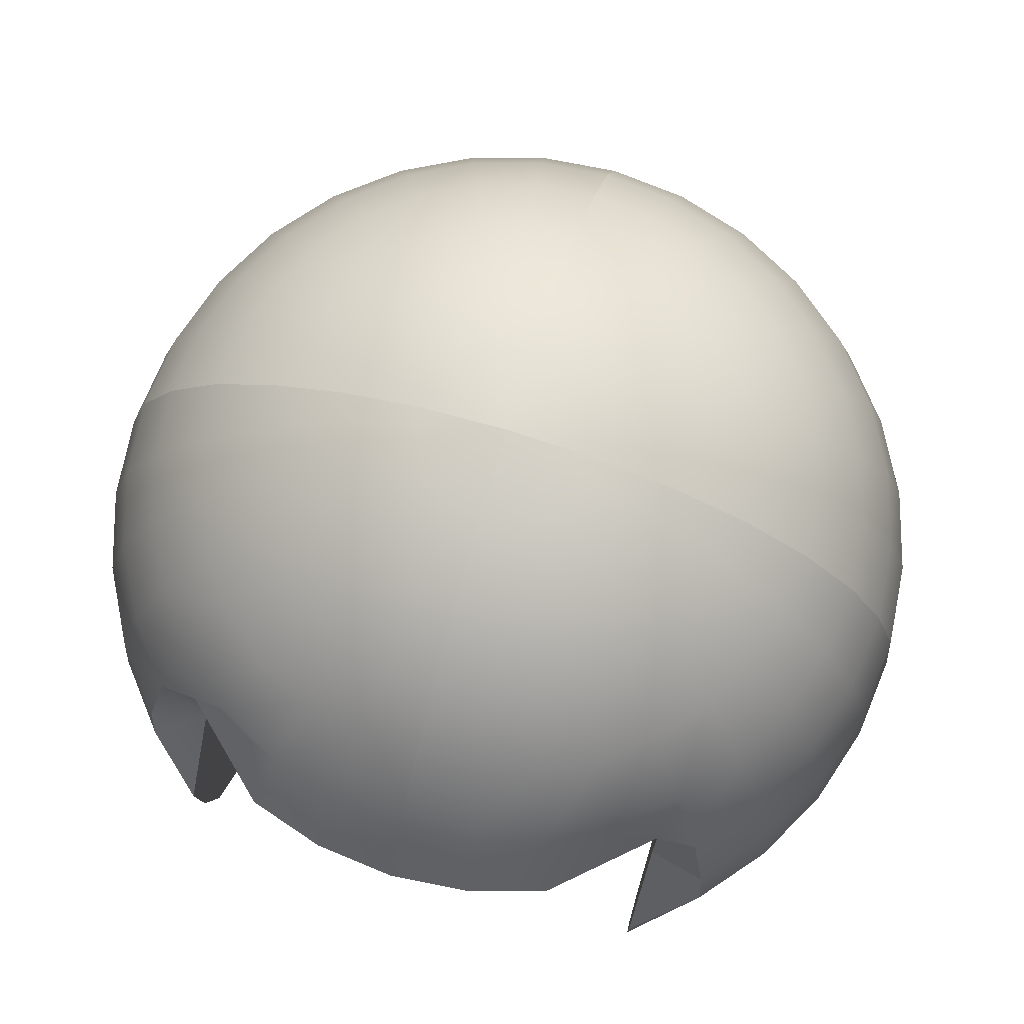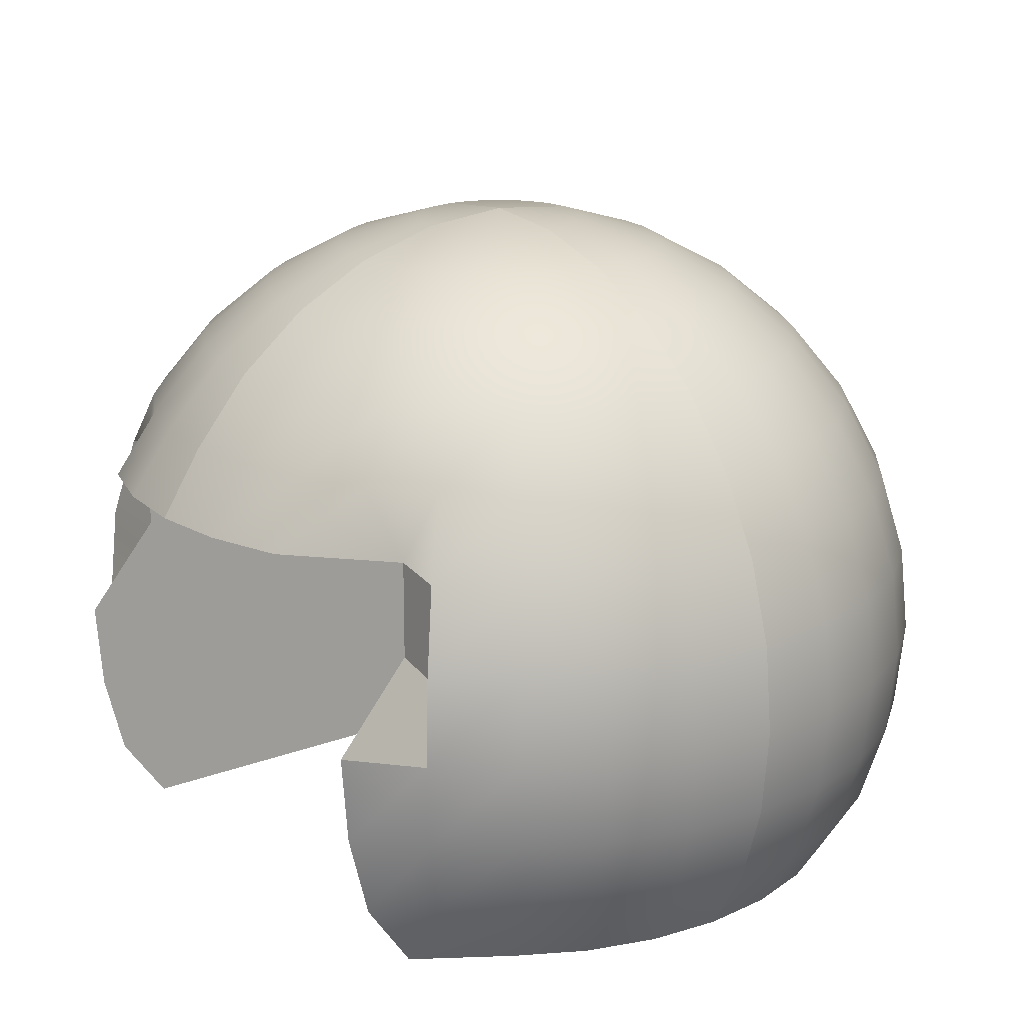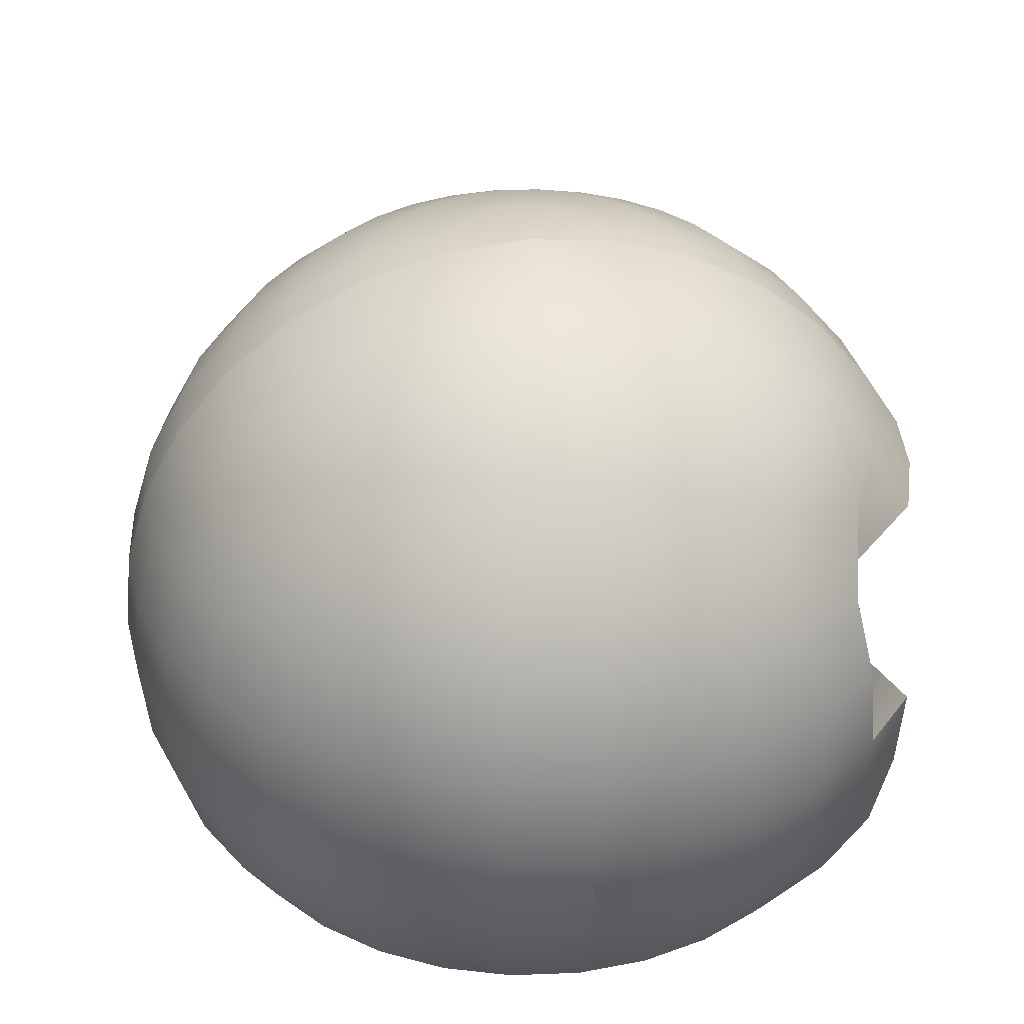
<metadata>
{"format":"obj","ext":"obj","renderer":"f3d","projection":"perspective","resolution":1024,"background":"white","views":[{"elev":73.8,"azim":106.9,"up":"+Y"},{"elev":18.3,"azim":143.6,"up":"+Y"},{"elev":35.6,"azim":-8.5,"up":"+Y"}]}
</metadata>
<code>
o draconic_helmet.001_draconic_helmet.006
v 4.962 4.482 2.5
v -1.538 4.482 2.5
v 4.962 4.482 -3.5
v 4.962 -0.5176 -3.5
v -1.538 -0.5176 2.5
v 4.962 -0.5176 2.5
v -1.538 -0.5176 -3.5
v -1.538 4.482 -3.5
v 4.962 -0.5176 -3.5
v -1.538 -0.5176 2.5
v 4.962 -0.5176 2.5
v -1.538 -0.5176 -3.5
v 1.431 -0.5176 3.927
v 0.5671 -0.5176 3.842
v -0.2633 -0.5176 3.59
v -1.029 -0.5176 3.181
v -1.699 -0.5176 2.63
v -2.25 -0.5176 1.959
v -2.659 -0.5176 1.194
v -2.911 -0.5176 0.3636
v -2.996 -0.5176 -0.5
v -2.911 -0.5176 -1.364
v -2.659 -0.5176 -2.194
v -2.25 -0.5176 -2.959
v -1.699 -0.5176 -3.63
v -1.029 -0.5176 -4.181
v -0.2633 -0.5176 -4.59
v 0.5671 -0.5176 -4.842
v 1.431 -0.5176 -4.927
v 6.353 4.482 -0.5
v 6.259 4.482 0.4596
v 5.979 4.482 1.382
v 5.52 0.2644 2.5
v 5.772 1.262 2.5
v 5.852 2.302 2.5
v 4.962 3.34 2.5
v 4.962 4.482 2.5
v 3.89 -0.5176 3.181
v 3.125 -0.5176 3.59
v 2.294 -0.5176 3.842
v 4.962 -0.5176 2.5
v 4.962 3.34 -3.5
v 4.962 4.482 -3.5
v 2.294 -0.5176 -4.842
v 3.125 -0.5176 -4.59
v 3.89 -0.5176 -4.181
v 5.522 0.2824 -3.5
v 5.772 1.262 -3.5
v 5.852 2.302 -3.5
v 5.979 4.482 -2.382
v 6.259 4.482 -1.46
v 4.962 -0.5176 -3.5
v 1.43 7.626 -0.5
v 1.431 -0.5176 3.927
v 1.426 0.2824 4.419
v 1.43 1.263 4.722
v 1.43 2.302 4.824
v 1.43 3.34 4.722
v 1.43 4.339 4.419
v 1.43 5.259 3.927
v 1.43 6.066 3.265
v 1.43 6.728 2.458
v 1.43 7.22 1.537
v 1.43 7.523 0.5387
v 0.5671 -0.5176 3.842
v 0.466 0.2824 4.324
v 0.4117 1.263 4.621
v 0.3918 2.302 4.722
v 0.4117 3.34 4.621
v 0.4708 4.339 4.324
v 0.5668 5.259 3.842
v 0.696 6.066 3.192
v 0.8534 6.728 2.401
v 1.033 7.22 1.498
v 1.228 7.523 0.5187
v -0.2633 -0.5176 3.59
v -0.4567 0.2824 4.044
v -0.5678 1.263 4.324
v -0.607 2.302 4.419
v -0.5678 3.34 4.324
v -0.4519 4.339 4.044
v -0.2636 5.259 3.59
v -0.01024 6.066 2.978
v 0.2985 6.728 2.233
v 0.6507 7.22 1.382
v 1.033 7.523 0.4596
v -1.029 -0.5176 3.181
v -1.307 0.2824 3.59
v -1.471 1.263 3.842
v -1.527 2.302 3.927
v -1.471 3.34 3.842
v -1.302 4.339 3.59
v -1.029 5.259 3.181
v -0.6611 6.066 2.63
v -0.2129 6.728 1.959
v 0.2985 7.22 1.194
v 0.8534 7.523 0.3636
v -1.699 -0.5176 2.63
v -2.052 0.2824 2.978
v -2.262 1.263 3.192
v -2.334 2.302 3.265
v -2.262 3.34 3.192
v -2.048 4.339 2.978
v -1.7 5.259 2.63
v -1.232 6.066 2.162
v -0.6611 6.728 1.592
v -0.01024 7.22 0.9407
v 0.696 7.523 0.2344
v -2.25 -0.5176 1.959
v -2.664 0.2824 2.233
v -2.911 1.263 2.401
v -2.996 2.302 2.458
v -2.911 3.34 2.401
v -2.659 4.339 2.233
v -2.25 5.259 1.959
v -1.7 6.066 1.592
v -1.029 6.728 1.143
v -0.2636 7.22 0.6319
v 0.5668 7.523 0.07705
v -2.659 -0.5176 1.194
v -3.119 0.2824 1.382
v -3.394 1.263 1.498
v -3.488 2.302 1.537
v -3.394 3.34 1.498
v -3.114 4.339 1.382
v -2.659 5.259 1.194
v -2.048 6.066 0.9407
v -1.302 6.728 0.6319
v -0.4519 7.22 0.2797
v 0.4708 7.523 -0.1025
v -2.911 -0.5176 0.3636
v -3.399 0.2824 0.4596
v -3.691 1.263 0.5187
v -3.791 2.302 0.5387
v -3.691 3.34 0.5187
v -3.394 4.339 0.4596
v -2.911 5.259 0.3636
v -2.262 6.066 0.2344
v -1.471 6.728 0.07705
v -0.5678 7.22 -0.1025
v 0.4117 7.523 -0.2974
v -2.996 -0.5176 -0.5
v -3.493 0.2824 -0.5
v -3.791 1.263 -0.5
v -3.894 2.302 -0.5
v -3.791 3.34 -0.5
v -3.488 4.339 -0.5
v -2.996 5.259 -0.5
v -2.334 6.066 -0.5
v -1.527 6.728 -0.5
v -0.607 7.22 -0.5
v 0.3918 7.523 -0.5
v 1.43 7.626 -0.5
v -2.996 -0.5176 -0.5
v -3.493 0.2824 -0.5
v -3.791 1.263 -0.5
v -3.894 2.302 -0.5
v -3.791 3.34 -0.5
v -3.488 4.339 -0.5
v -2.996 5.259 -0.5
v -2.334 6.066 -0.5
v -1.527 6.728 -0.5
v -0.607 7.22 -0.5
v 0.3918 7.523 -0.5
v -2.911 -0.5176 -1.364
v -3.399 0.2824 -1.46
v -3.691 1.263 -1.519
v -3.791 2.302 -1.539
v -3.691 3.34 -1.519
v -3.394 4.339 -1.46
v -2.911 5.259 -1.364
v -2.262 6.066 -1.234
v -1.471 6.728 -1.077
v -0.5678 7.22 -0.8975
v 0.4117 7.523 -0.7026
v -2.659 -0.5176 -2.194
v -3.119 0.2824 -2.382
v -3.394 1.263 -2.498
v -3.488 2.302 -2.537
v -3.394 3.34 -2.498
v -3.114 4.339 -2.382
v -2.659 5.259 -2.194
v -2.048 6.066 -1.941
v -1.302 6.728 -1.632
v -0.4519 7.22 -1.28
v 0.4708 7.523 -0.8975
v -2.25 -0.5176 -2.959
v -2.664 0.2824 -3.233
v -2.911 1.263 -3.401
v -2.996 2.302 -3.458
v -2.908 3.332 -3.4
v -2.659 4.339 -3.233
v -2.25 5.259 -2.959
v -1.7 6.066 -2.592
v -1.029 6.728 -2.143
v -0.2636 7.22 -1.632
v 0.5668 7.523 -1.077
v -1.699 -0.5176 -3.63
v -2.052 0.2824 -3.978
v -2.262 1.263 -4.192
v -2.334 2.302 -4.265
v -2.262 3.34 -4.192
v -2.048 4.339 -3.978
v -1.7 5.259 -3.63
v -1.232 6.066 -3.162
v -0.6611 6.728 -2.592
v -0.01024 7.22 -1.941
v 0.696 7.523 -1.234
v -1.029 -0.5176 -4.181
v -1.307 0.2824 -4.59
v -1.471 1.263 -4.842
v -1.527 2.302 -4.927
v -1.471 3.34 -4.842
v -1.302 4.339 -4.59
v -1.029 5.259 -4.181
v -0.6611 6.066 -3.63
v -0.2129 6.728 -2.959
v 0.2985 7.22 -2.194
v 0.8534 7.523 -1.364
v -0.2633 -0.5176 -4.59
v -0.4567 0.2824 -5.044
v -0.5678 1.263 -5.324
v -0.607 2.302 -5.419
v -0.5678 3.34 -5.324
v -0.4519 4.339 -5.044
v -0.2636 5.259 -4.59
v -0.01024 6.066 -3.978
v 0.2985 6.728 -3.233
v 0.6507 7.22 -2.382
v 1.033 7.523 -1.46
v 0.5671 -0.5176 -4.842
v 0.466 0.2824 -5.324
v 0.4117 1.263 -5.621
v 0.3918 2.302 -5.722
v 0.4117 3.34 -5.621
v 0.4708 4.339 -5.324
v 0.5668 5.259 -4.842
v 0.696 6.066 -4.192
v 0.8534 6.728 -3.401
v 1.033 7.22 -2.498
v 1.228 7.523 -1.519
v 1.431 -0.5176 -4.927
v 1.426 0.2824 -5.419
v 1.43 1.263 -5.722
v 1.43 2.302 -5.824
v 1.43 3.34 -5.722
v 1.43 4.339 -5.419
v 1.43 5.259 -4.927
v 1.43 6.066 -4.265
v 1.43 6.728 -3.458
v 1.43 7.22 -2.537
v 1.43 7.523 -1.539
v 1.43 7.626 -0.5
v 6.353 4.482 -0.5
v 5.857 5.259 -0.5
v 5.195 6.066 -0.5
v 4.388 6.728 -0.5
v 3.468 7.22 -0.5
v 2.469 7.523 -0.5
v 6.259 4.482 0.4596
v 5.772 5.259 0.3636
v 5.123 6.066 0.2344
v 4.331 6.728 0.07705
v 3.429 7.22 -0.1025
v 2.449 7.523 -0.2974
v 5.979 4.482 1.382
v 5.52 5.259 1.194
v 4.908 6.066 0.9407
v 4.163 6.728 0.6319
v 3.313 7.22 0.2797
v 2.39 7.523 -0.1025
v 5.52 0.2644 2.5
v 5.772 1.262 2.5
v 5.852 2.302 2.5
v 4.962 3.34 2.5
v 4.962 4.482 2.5
v 5.111 5.259 1.959
v 4.561 6.066 1.592
v 3.89 6.728 1.143
v 3.124 7.22 0.6319
v 2.294 7.523 0.07705
v 4.904 0.2824 2.978
v 5.123 1.263 3.192
v 5.195 2.302 3.265
v 5.123 3.34 3.192
v 4.908 4.339 2.978
v 4.561 5.259 2.63
v 4.092 6.066 2.162
v 3.522 6.728 1.592
v 2.871 7.22 0.9407
v 2.165 7.523 0.2344
v 3.89 -0.5176 3.181
v 4.158 0.2824 3.59
v 4.331 1.263 3.842
v 4.388 2.302 3.927
v 4.331 3.34 3.842
v 4.163 4.339 3.59
v 3.89 5.259 3.181
v 3.522 6.066 2.63
v 3.074 6.728 1.959
v 2.562 7.22 1.194
v 2.007 7.523 0.3636
v 3.125 -0.5176 3.59
v 3.308 0.2824 4.044
v 3.429 1.263 4.324
v 3.468 2.302 4.419
v 3.429 3.34 4.324
v 3.313 4.339 4.044
v 3.124 5.259 3.59
v 2.871 6.066 2.978
v 2.562 6.728 2.233
v 2.21 7.22 1.382
v 1.828 7.523 0.4596
v 2.294 -0.5176 3.842
v 2.385 0.2824 4.324
v 2.449 1.263 4.621
v 2.469 2.302 4.722
v 2.449 3.34 4.621
v 2.39 4.339 4.324
v 2.294 5.259 3.842
v 2.165 6.066 3.192
v 2.007 6.728 2.401
v 1.828 7.22 1.498
v 1.633 7.523 0.5187
v 1.431 -0.5176 3.927
v 1.426 0.2824 4.419
v 1.43 1.263 4.722
v 1.43 2.302 4.824
v 1.43 3.34 4.722
v 1.43 4.339 4.419
v 1.43 5.259 3.927
v 1.43 6.066 3.265
v 1.43 6.728 2.458
v 1.43 7.22 1.537
v 1.43 7.523 0.5387
v 4.962 -0.5176 2.5
v 4.962 3.34 -3.5
v 4.962 4.482 -3.5
v 2.294 -0.5176 -4.842
v 2.385 0.2824 -5.324
v 2.449 1.263 -5.621
v 2.469 2.302 -5.722
v 2.449 3.34 -5.621
v 2.39 4.339 -5.324
v 2.294 5.259 -4.842
v 2.165 6.066 -4.192
v 2.007 6.728 -3.401
v 1.828 7.22 -2.498
v 1.633 7.523 -1.519
v 3.125 -0.5176 -4.59
v 3.308 0.2824 -5.044
v 3.429 1.263 -5.324
v 3.468 2.302 -5.419
v 3.429 3.34 -5.324
v 3.313 4.339 -5.044
v 3.124 5.259 -4.59
v 2.871 6.066 -3.978
v 2.562 6.728 -3.233
v 2.21 7.22 -2.382
v 1.828 7.523 -1.46
v 3.89 -0.5176 -4.181
v 4.158 0.2824 -4.59
v 4.331 1.263 -4.842
v 4.388 2.302 -4.927
v 4.331 3.34 -4.842
v 4.163 4.339 -4.59
v 3.89 5.259 -4.181
v 3.522 6.066 -3.63
v 3.074 6.728 -2.959
v 2.562 7.22 -2.194
v 2.007 7.523 -1.364
v 4.904 0.2824 -3.978
v 5.123 1.263 -4.192
v 5.195 2.302 -4.265
v 5.123 3.34 -4.192
v 4.908 4.339 -3.978
v 4.561 5.259 -3.63
v 4.092 6.066 -3.162
v 3.522 6.728 -2.592
v 2.871 7.22 -1.941
v 2.165 7.523 -1.234
v 5.522 0.2824 -3.5
v 5.772 1.262 -3.5
v 5.852 2.302 -3.5
v 4.962 3.34 -3.5
v 5.111 5.259 -2.959
v 4.561 6.066 -2.592
v 3.89 6.728 -2.143
v 3.124 7.22 -1.632
v 2.294 7.523 -1.077
v 1.43 7.626 -0.5
v 5.979 4.482 -2.382
v 5.52 5.259 -2.194
v 4.909 6.066 -1.941
v 4.163 6.728 -1.632
v 3.313 7.22 -1.28
v 2.39 7.523 -0.8975
v 6.259 4.482 -1.46
v 5.772 5.259 -1.364
v 5.123 6.066 -1.234
v 4.331 6.728 -1.077
v 3.429 7.22 -0.8975
v 2.449 7.523 -0.7026
v 6.353 4.482 -0.5
v 5.857 5.259 -0.5
v 5.195 6.066 -0.5
v 4.388 6.728 -0.5
v 3.468 7.22 -0.5
v 2.469 7.523 -0.5
v 1.431 -0.5176 -4.927
v 1.426 0.2824 -5.419
v 1.43 1.263 -5.722
v 1.43 2.302 -5.824
v 1.43 3.34 -5.722
v 1.43 4.339 -5.419
v 1.43 5.259 -4.927
v 1.43 6.066 -4.265
v 1.43 6.728 -3.458
v 1.43 7.22 -2.537
v 1.43 7.523 -1.539
v 4.962 4.482 -3.5
v 4.962 -0.5176 -3.5
f 43 50 37
f 6 5 2 1
f 3 1 2 8
f 7 4 3 8
f 5 7 8 2
f 32 37 31
f 30 31 37
f 51 30 37
f 51 37 50
f 42 52 47
f 36 35 34
f 34 33 36
f 41 36 33
f 47 48 42
f 49 42 48
f 15 16 10
f 10 21 12
f 44 45 12
f 9 12 46
f 25 26 12
f 27 28 12
f 29 44 12
f 45 46 12
f 12 26 27
f 28 29 12
f 25 12 24
f 10 17 18
f 18 19 10
f 20 21 10
f 22 23 12
f 24 12 23
f 10 19 20
f 21 22 12
f 10 11 38
f 38 39 10
f 40 13 10
f 14 15 10
f 16 17 10
f 10 39 40
f 13 14 10
f 59 70 69 58
f 61 72 71 60
f 62 73 72 61
f 55 66 65 54
f 63 74 73 62
f 56 67 66 55
f 64 75 74 63
f 57 68 67 56
f 53 75 64
f 58 69 68 57
f 66 77 76 65
f 74 85 84 73
f 67 78 77 66
f 75 86 85 74
f 68 79 78 67
f 53 86 75
f 69 80 79 68
f 70 81 80 69
f 71 82 81 70
f 72 83 82 71
f 73 84 83 72
f 81 92 91 80
f 82 93 92 81
f 83 94 93 82
f 84 95 94 83
f 77 88 87 76
f 85 96 95 84
f 78 89 88 77
f 86 97 96 85
f 79 90 89 78
f 53 97 86
f 80 91 90 79
f 96 107 106 95
f 89 100 99 88
f 97 108 107 96
f 90 101 100 89
f 53 108 97
f 91 102 101 90
f 92 103 102 91
f 93 104 103 92
f 94 105 104 93
f 95 106 105 94
f 88 99 98 87
f 104 115 114 103
f 105 116 115 104
f 106 117 116 105
f 99 110 109 98
f 107 118 117 106
f 100 111 110 99
f 108 119 118 107
f 101 112 111 100
f 53 119 108
f 102 113 112 101
f 103 114 113 102
f 111 122 121 110
f 119 130 129 118
f 112 123 122 111
f 53 130 119
f 113 124 123 112
f 114 125 124 113
f 115 126 125 114
f 116 127 126 115
f 117 128 127 116
f 110 121 120 109
f 118 129 128 117
f 126 137 136 125
f 127 138 137 126
f 128 139 138 127
f 121 132 131 120
f 129 140 139 128
f 122 133 132 121
f 130 141 140 129
f 123 134 133 122
f 53 141 130
f 124 135 134 123
f 125 136 135 124
f 141 152 151 140
f 134 145 144 133
f 53 152 141
f 135 146 145 134
f 136 147 146 135
f 137 148 147 136
f 138 149 148 137
f 139 150 149 138
f 132 143 142 131
f 140 151 150 139
f 133 144 143 132
f 161 172 171 160
f 162 173 172 161
f 155 166 165 154
f 163 174 173 162
f 156 167 166 155
f 164 175 174 163
f 157 168 167 156
f 153 175 164
f 158 169 168 157
f 159 170 169 158
f 160 171 170 159
f 153 186 175
f 169 180 179 168
f 170 181 180 169
f 171 182 181 170
f 172 183 182 171
f 173 184 183 172
f 166 177 176 165
f 174 185 184 173
f 167 178 177 166
f 175 186 185 174
f 168 179 178 167
f 184 195 194 183
f 177 188 187 176
f 185 196 195 184
f 178 189 188 177
f 186 197 196 185
f 179 190 189 178
f 153 197 186
f 180 191 190 179
f 181 192 191 180
f 182 193 192 181
f 183 194 193 182
f 191 202 201 190
f 192 203 202 191
f 193 204 203 192
f 194 205 204 193
f 195 206 205 194
f 188 199 198 187
f 196 207 206 195
f 189 200 199 188
f 197 208 207 196
f 190 201 200 189
f 153 208 197
f 206 217 216 205
f 199 210 209 198
f 207 218 217 206
f 200 211 210 199
f 208 219 218 207
f 201 212 211 200
f 153 219 208
f 202 213 212 201
f 203 214 213 202
f 204 215 214 203
f 205 216 215 204
f 214 225 224 213
f 215 226 225 214
f 216 227 226 215
f 217 228 227 216
f 210 221 220 209
f 218 229 228 217
f 211 222 221 210
f 219 230 229 218
f 212 223 222 211
f 153 230 219
f 213 224 223 212
f 221 232 231 220
f 229 240 239 228
f 222 233 232 221
f 230 241 240 229
f 223 234 233 222
f 153 241 230
f 224 235 234 223
f 225 236 235 224
f 226 237 236 225
f 227 238 237 226
f 228 239 238 227
f 236 247 246 235
f 237 248 247 236
f 238 249 248 237
f 239 250 249 238
f 232 243 242 231
f 240 251 250 239
f 233 244 243 232
f 241 252 251 240
f 234 245 244 233
f 153 252 241
f 235 246 245 234
f 71 70 59 60
f 259 265 264 258
f 253 265 259
f 255 261 260 254
f 256 262 261 255
f 257 263 262 256
f 258 264 263 257
f 261 267 266 260
f 262 268 267 261
f 263 269 268 262
f 264 270 269 263
f 265 271 270 264
f 253 271 265
f 271 281 280 270
f 253 281 271
f 267 277 276 266
f 268 278 277 267
f 269 279 278 268
f 270 280 279 269
f 278 288 287 277
f 279 289 288 278
f 272 282 336
f 280 290 289 279
f 273 283 282 272
f 281 291 290 280
f 274 284 283 273
f 253 291 281
f 275 285 284 274
f 277 287 286 276
f 284 295 294 283
f 253 302 291
f 285 296 295 284
f 286 297 296 285
f 287 298 297 286
f 288 299 298 287
f 289 300 299 288
f 282 293 292 336
f 290 301 300 289
f 283 294 293 282
f 291 302 301 290
f 299 310 309 298
f 300 311 310 299
f 293 304 303 292
f 301 312 311 300
f 294 305 304 293
f 302 313 312 301
f 295 306 305 294
f 253 313 302
f 296 307 306 295
f 297 308 307 296
f 298 309 308 297
f 253 324 313
f 307 318 317 306
f 308 319 318 307
f 309 320 319 308
f 310 321 320 309
f 311 322 321 310
f 304 315 314 303
f 312 323 322 311
f 305 316 315 304
f 313 324 323 312
f 306 317 316 305
f 322 333 332 321
f 315 326 325 314
f 323 334 333 322
f 316 327 326 315
f 324 335 334 323
f 317 328 327 316
f 253 335 324
f 318 329 328 317
f 319 330 329 318
f 321 332 331 320
f 415 344 343 414
f 416 345 344 415
f 417 346 345 416
f 418 347 346 417
f 411 340 339 410
f 419 348 347 418
f 412 341 340 411
f 420 349 348 419
f 413 342 341 412
f 391 349 420
f 414 343 342 413
f 391 360 349
f 343 354 353 342
f 344 355 354 343
f 345 356 355 344
f 346 357 356 345
f 347 358 357 346
f 340 351 350 339
f 348 359 358 347
f 341 352 351 340
f 349 360 359 348
f 342 353 352 341
f 358 369 368 357
f 351 362 361 350
f 359 370 369 358
f 352 363 362 351
f 360 371 370 359
f 353 364 363 352
f 391 371 360
f 354 365 364 353
f 355 366 365 354
f 356 367 366 355
f 357 368 367 356
f 365 375 374 364
f 366 376 375 365
f 367 377 376 366
f 368 378 377 367
f 369 379 378 368
f 362 372 422 361
f 370 380 379 369
f 363 373 372 362
f 371 381 380 370
f 364 374 373 363
f 391 381 371
f 379 388 387 378
f 372 382 422
f 380 389 388 379
f 373 383 382 372
f 381 390 389 380
f 374 384 383 373
f 391 390 381
f 375 385 384 374
f 338 337 375 376
f 377 386 421 376
f 378 387 386 377
f 386 393 392 421
f 387 394 393 386
f 388 395 394 387
f 389 396 395 388
f 390 397 396 389
f 391 397 390
f 396 402 401 395
f 397 403 402 396
f 391 403 397
f 393 399 398 392
f 394 400 399 393
f 395 401 400 394
f 399 405 404 398
f 400 406 405 399
f 401 407 406 400
f 402 408 407 401
f 403 409 408 402
f 391 409 403
f 320 331 330 319
f 286 285 275 276

</code>
